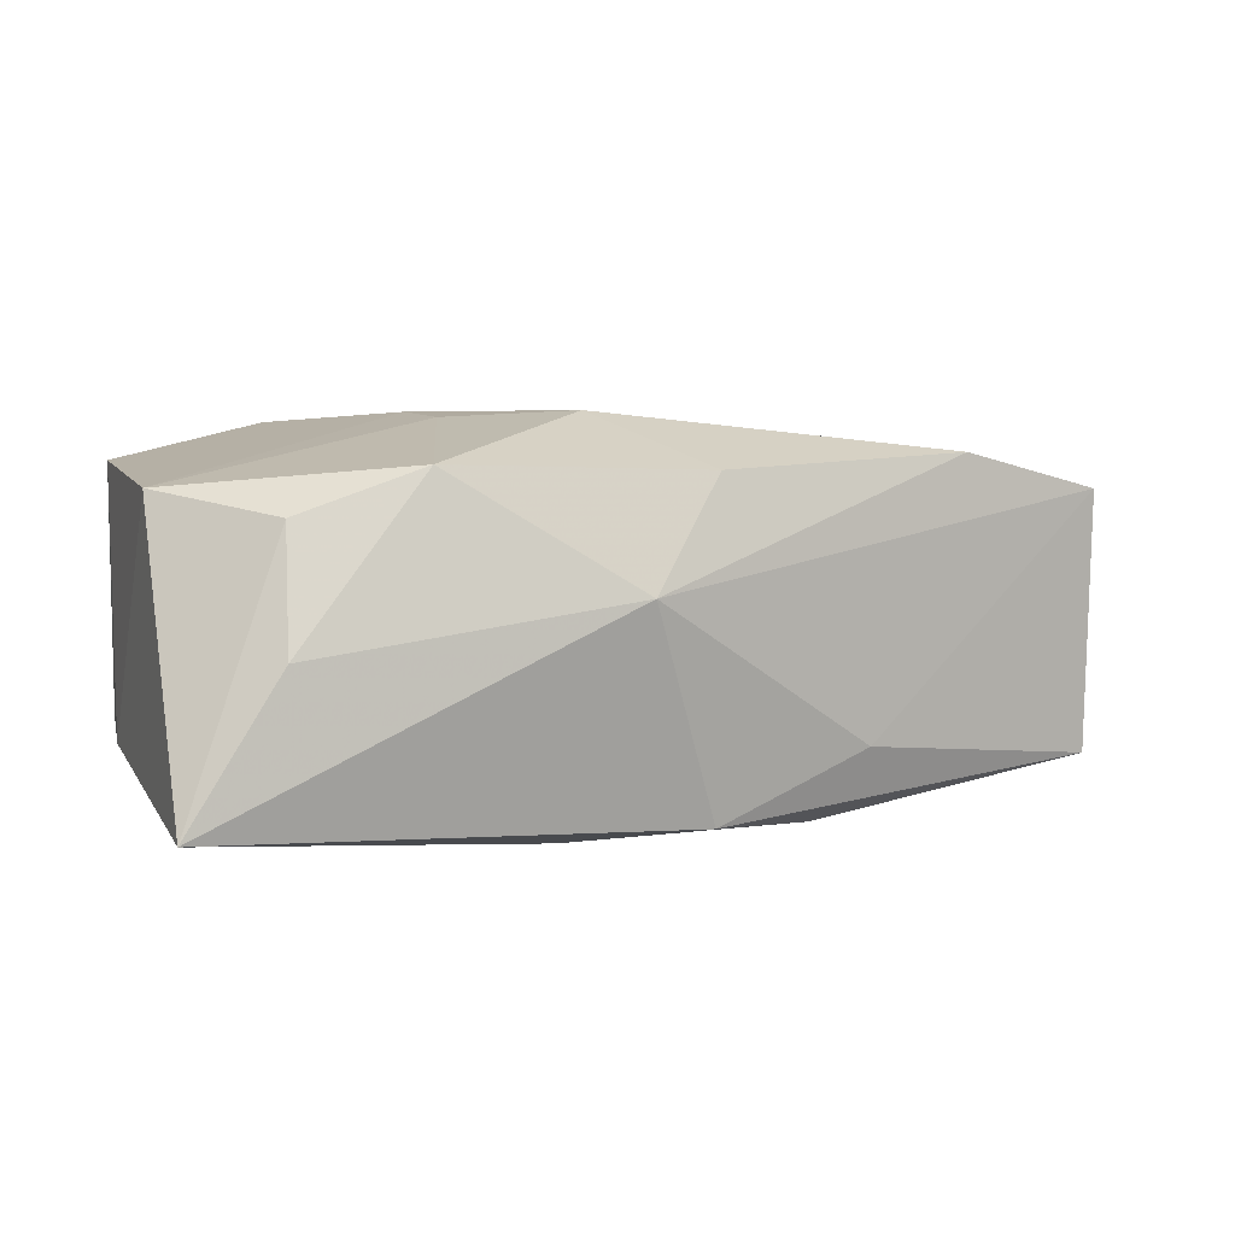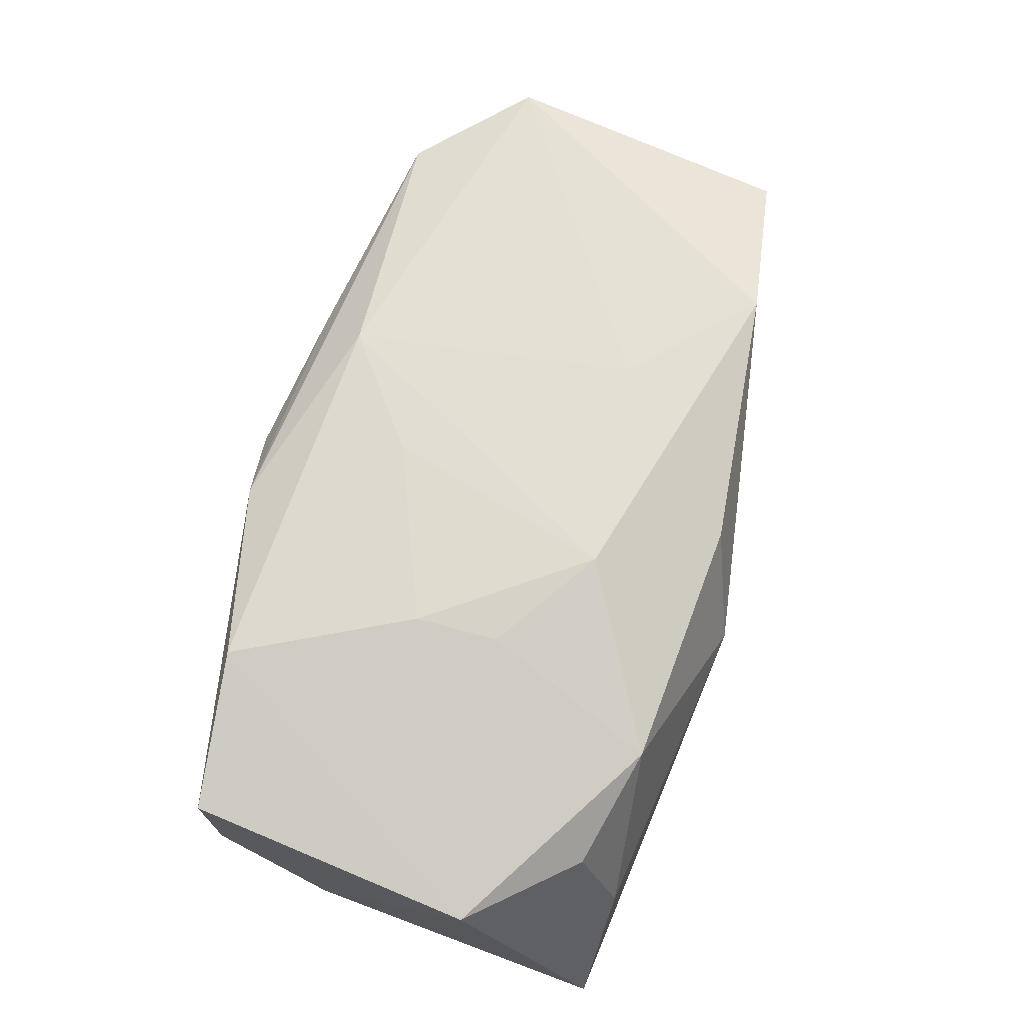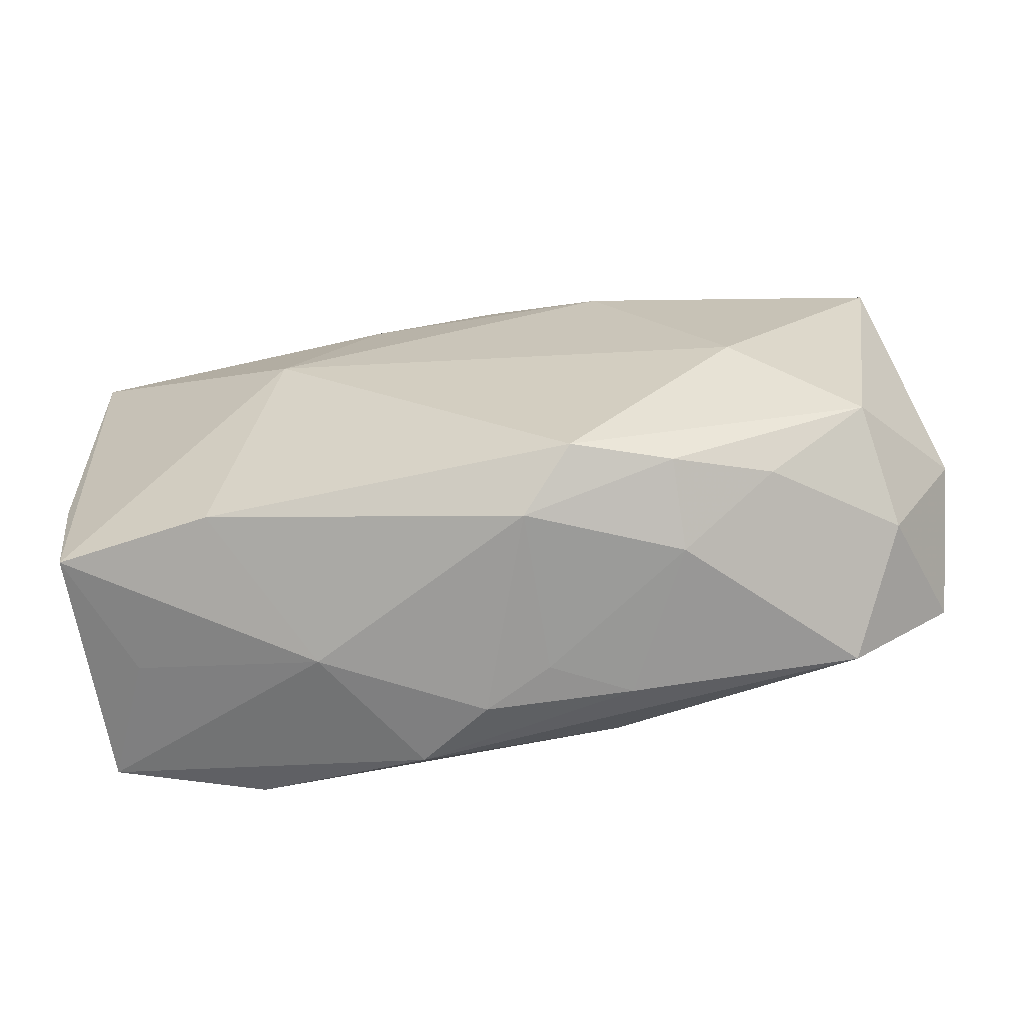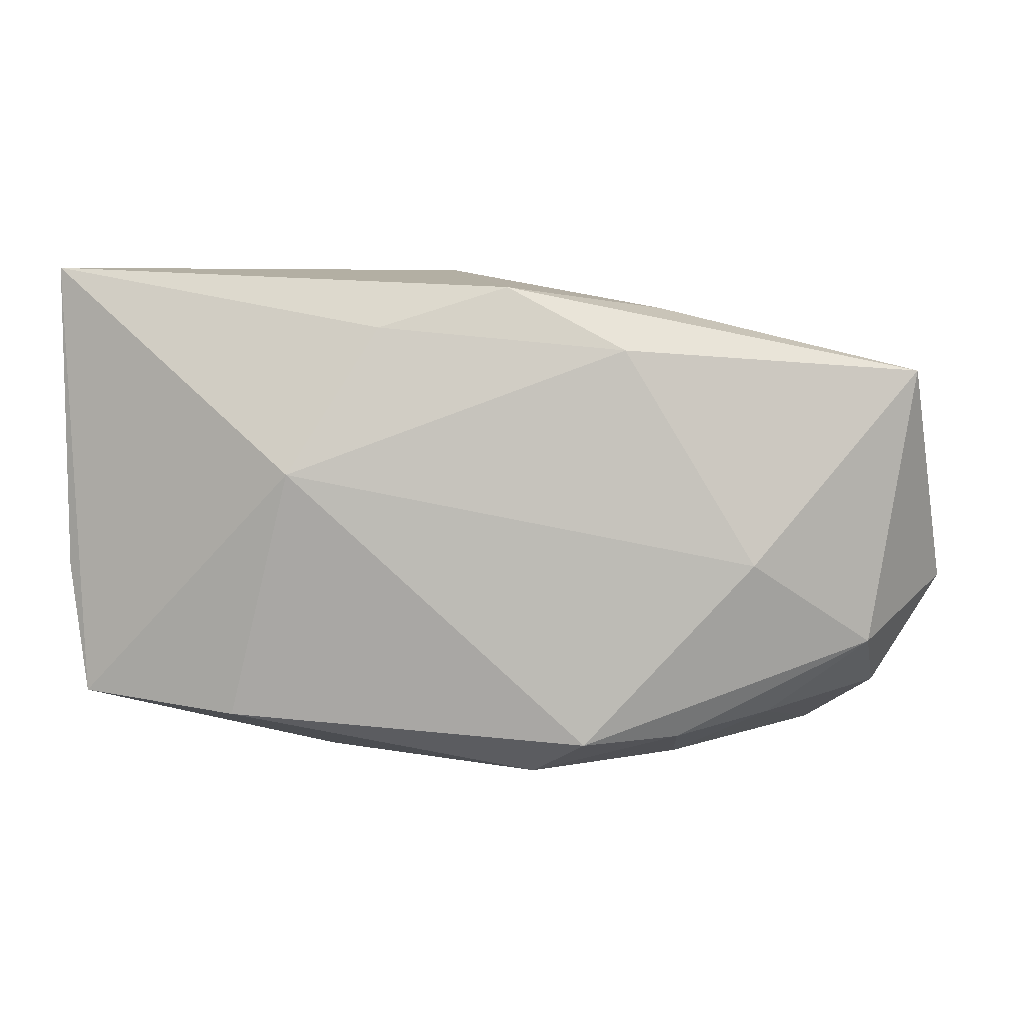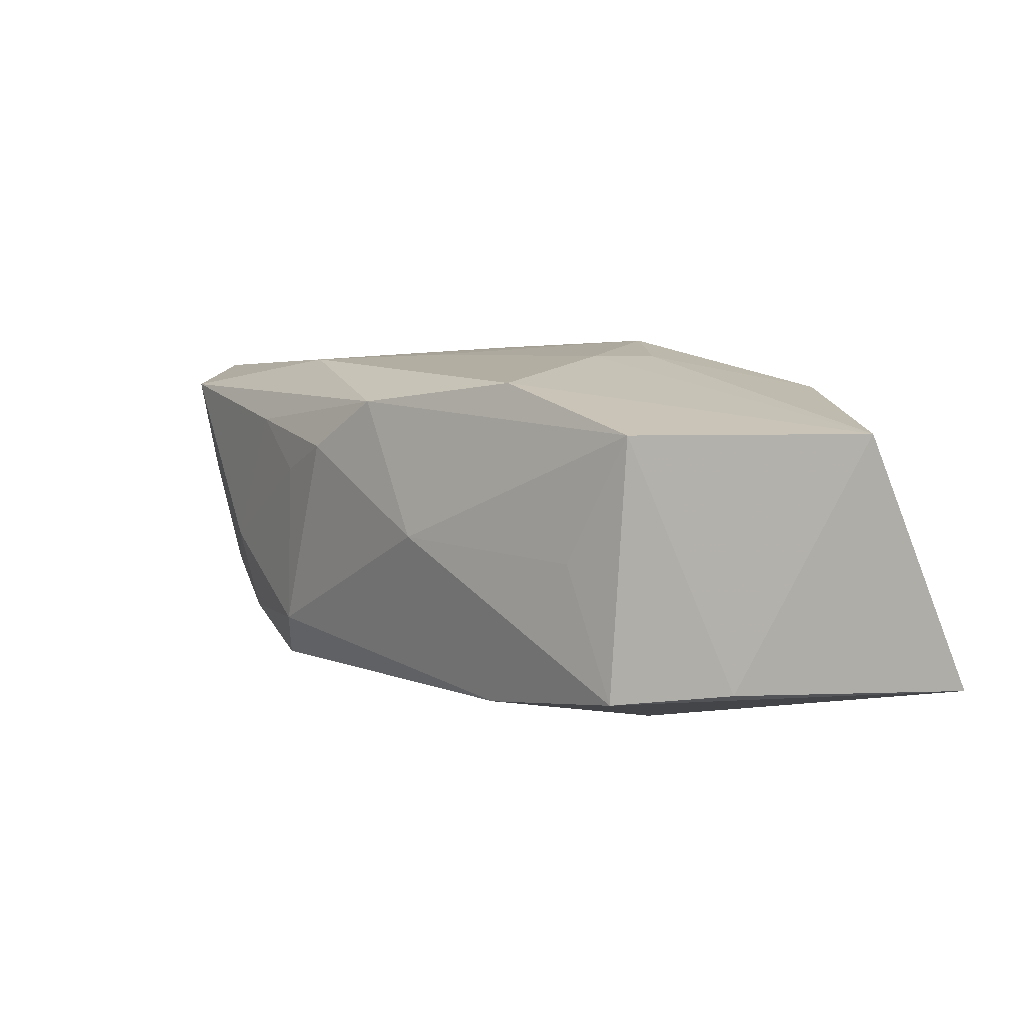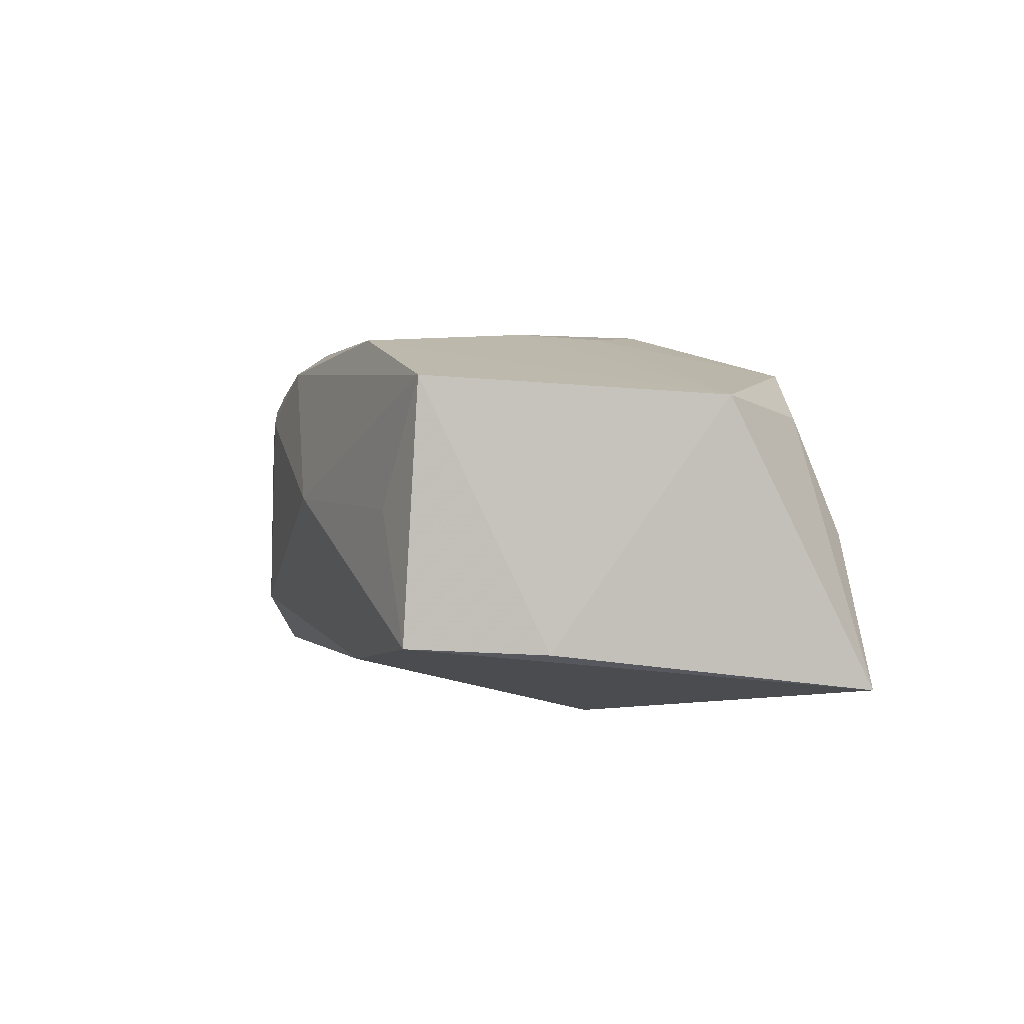
<metadata>
{"format":"obj","ext":"obj","renderer":"f3d","projection":"perspective","resolution":1024,"background":"white","views":[{"elev":5.0,"azim":159.5,"up":"+Z"},{"elev":72.1,"azim":109.8,"up":"+Z"},{"elev":-69.6,"azim":-169.6,"up":"+Y"},{"elev":-1.2,"azim":-176.1,"up":"+Y"},{"elev":9.6,"azim":56.3,"up":"+Z"},{"elev":3.1,"azim":78.6,"up":"+Z"}]}
</metadata>
<code>
v 0.03637 -0.01668 -0.009179
v 0.0009346 -0.02396 0.008421
v 0.03676 -0.01546 0.01263
v -0.01028 -0.02123 -0.01348
v 0.0379 0.02241 -0.01339
v 0.0379 -0.00499 -0.009786
v 0.0379 0.009969 0.01107
v -0.03612 -0.01191 -0.009063
v 0.01475 -0.02253 0.001904
v 0.02995 0.02232 -0.0009326
v -0.03187 -0.02035 0.01115
v 0.008057 0.01635 -0.01611
v -0.02662 0.01674 0.01344
v -0.04117 -0.01188 0.01204
v 0.014 0.004685 0.01622
v -0.01409 0.01413 -0.01615
v 0.003989 0.01065 0.01678
v 0.007507 -0.02232 0.01306
v -0.003493 0.02002 -0.01511
v -0.03747 -0.01594 0.001072
v -0.01191 -0.02271 0.009549
v -0.0004981 -0.009875 0.01605
v 0.01876 0.02034 0.01286
v -0.04017 0.01389 0.01028
v -0.01865 -0.02058 -0.01035
v -0.00977 -0.01783 0.01529
v 0.03167 -0.01763 0.00171
v 0.02318 -0.01771 0.01575
v 0.01608 0.003066 -0.01779
v -0.003585 0.02066 0.01228
v -0.01728 0.01867 -0.009631
v -0.02552 -0.005077 -0.01469
v 0.02914 0.01841 0.009079
v -0.027 -0.01852 -0.006909
v -0.005154 -0.02364 0.005558
v -0.01841 -0.02259 -0.002728
v -0.005453 -0.02396 -0.008817
v 0.003013 0.02416 0.00302
v -0.04372 -0.005915 0.0003648
v -0.04032 0.01254 -0.01211
v 0.01468 -0.002617 0.01665
v 0.02218 -0.01868 -0.0117
v -0.01527 0.007378 0.01491
f 43 26 17
f 14 26 43
f 24 40 39
f 39 14 24
f 1 6 3
f 29 5 1
f 5 6 1
f 39 40 8
f 3 6 7
f 7 6 5
f 3 7 28
f 27 1 3
f 32 8 40
f 4 8 32
f 29 4 32
f 20 14 39
f 39 8 20
f 34 20 8
f 12 5 29
f 12 19 5
f 41 28 7
f 18 28 26
f 3 28 18
f 14 20 11
f 11 26 14
f 11 34 36
f 20 34 11
f 11 18 26
f 33 7 5
f 33 23 7
f 5 19 38
f 2 37 9
f 1 27 9
f 9 18 2
f 9 27 3
f 3 18 9
f 42 37 4
f 1 9 42
f 42 9 37
f 42 4 29
f 29 1 42
f 35 37 2
f 36 37 35
f 40 19 16
f 16 32 40
f 29 32 16
f 16 12 29
f 19 12 16
f 36 34 25
f 4 37 25
f 25 37 36
f 25 8 4
f 25 34 8
f 26 28 22
f 28 41 22
f 17 26 22
f 22 41 17
f 17 41 15
f 15 41 7
f 15 23 17
f 7 23 15
f 10 33 5
f 23 33 10
f 5 38 10
f 10 38 23
f 23 38 30
f 17 23 30
f 40 24 31
f 24 38 31
f 31 19 40
f 31 38 19
f 21 11 36
f 36 35 21
f 21 35 2
f 2 18 21
f 18 11 21
f 17 30 13
f 13 43 17
f 13 38 24
f 13 30 38
f 14 43 13
f 13 24 14

</code>
